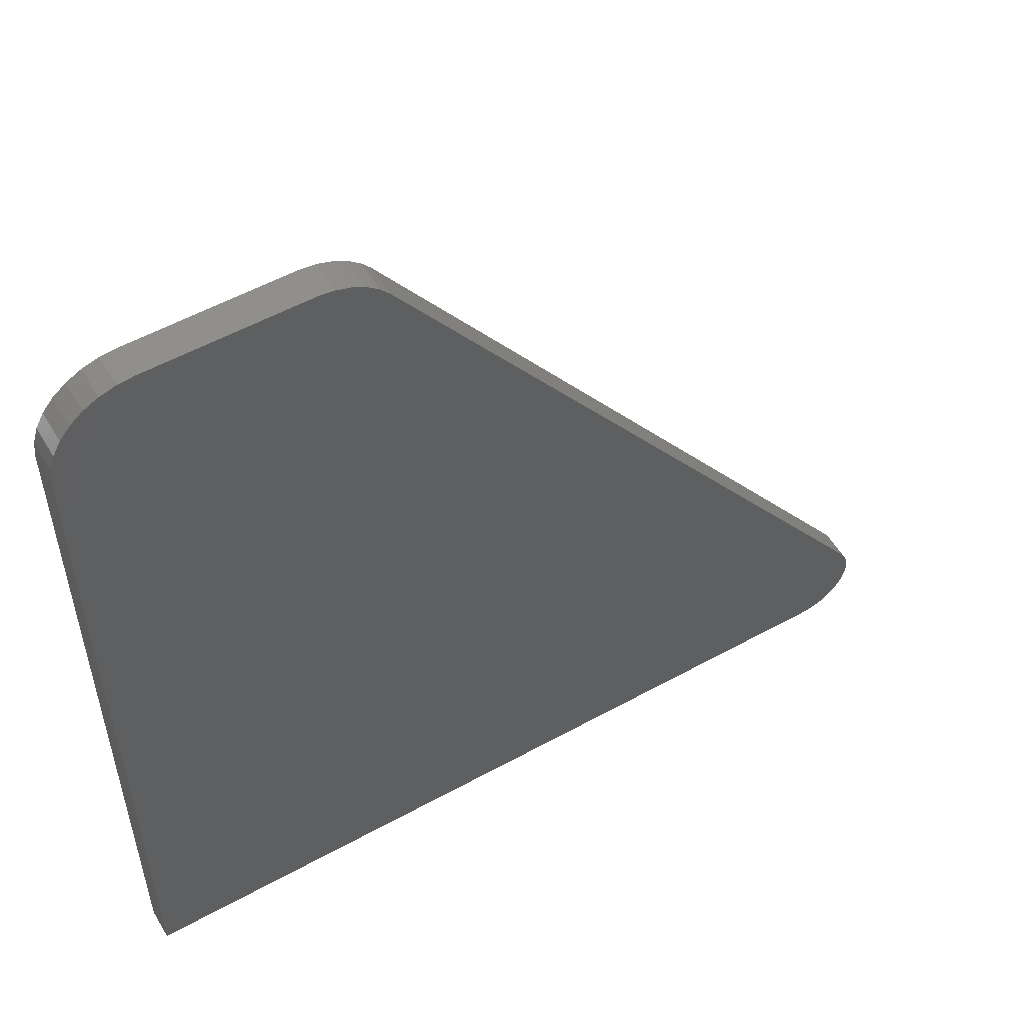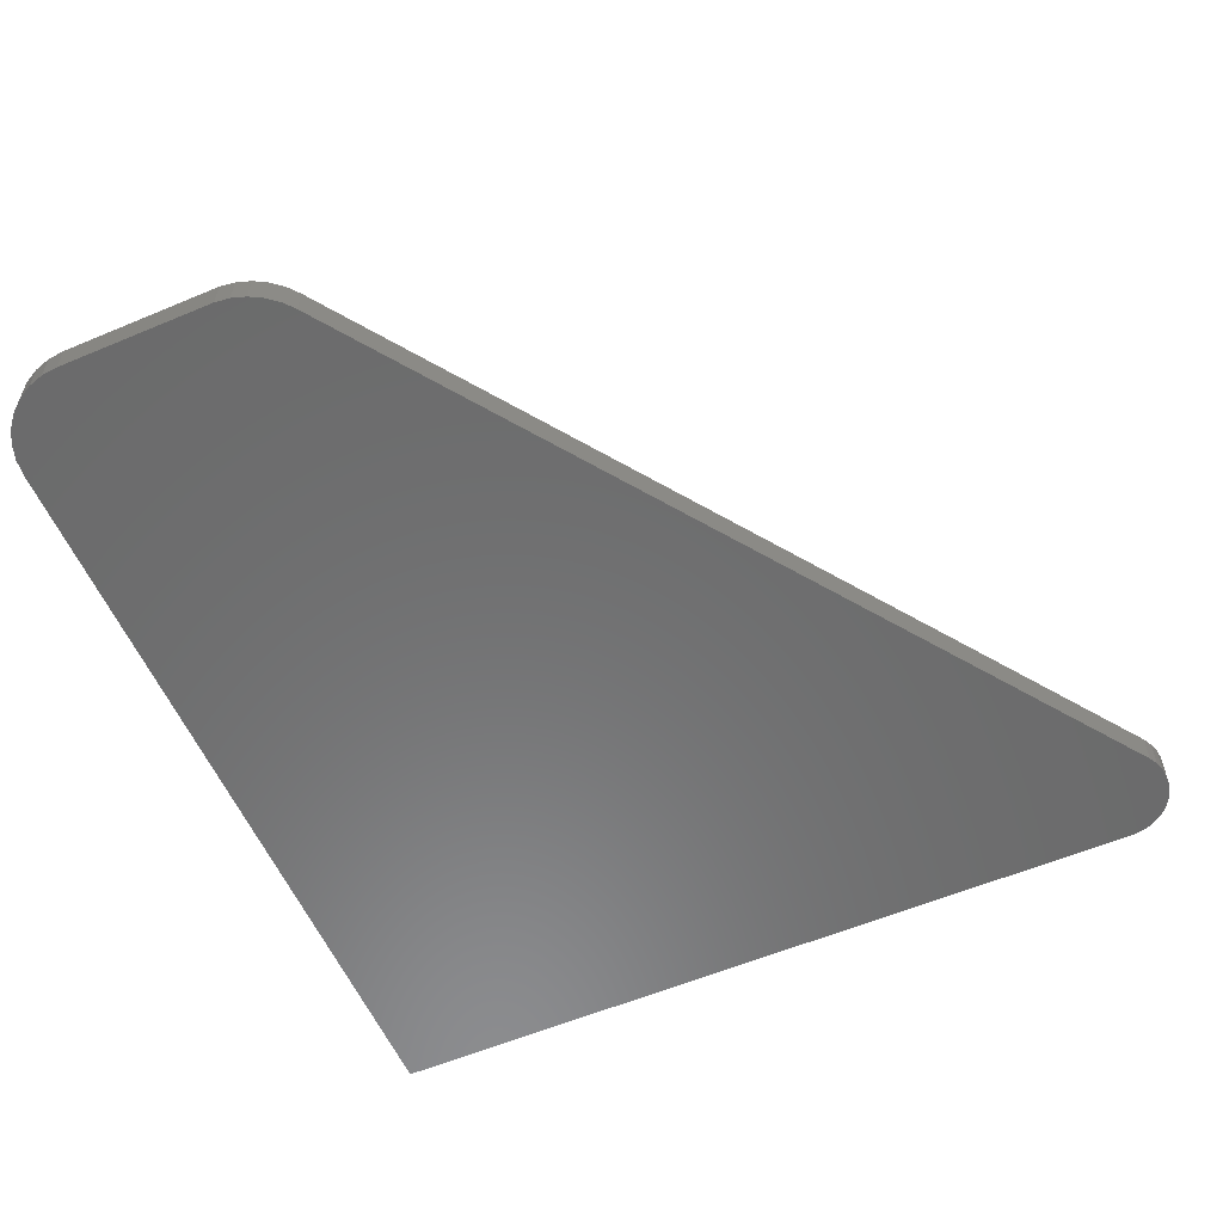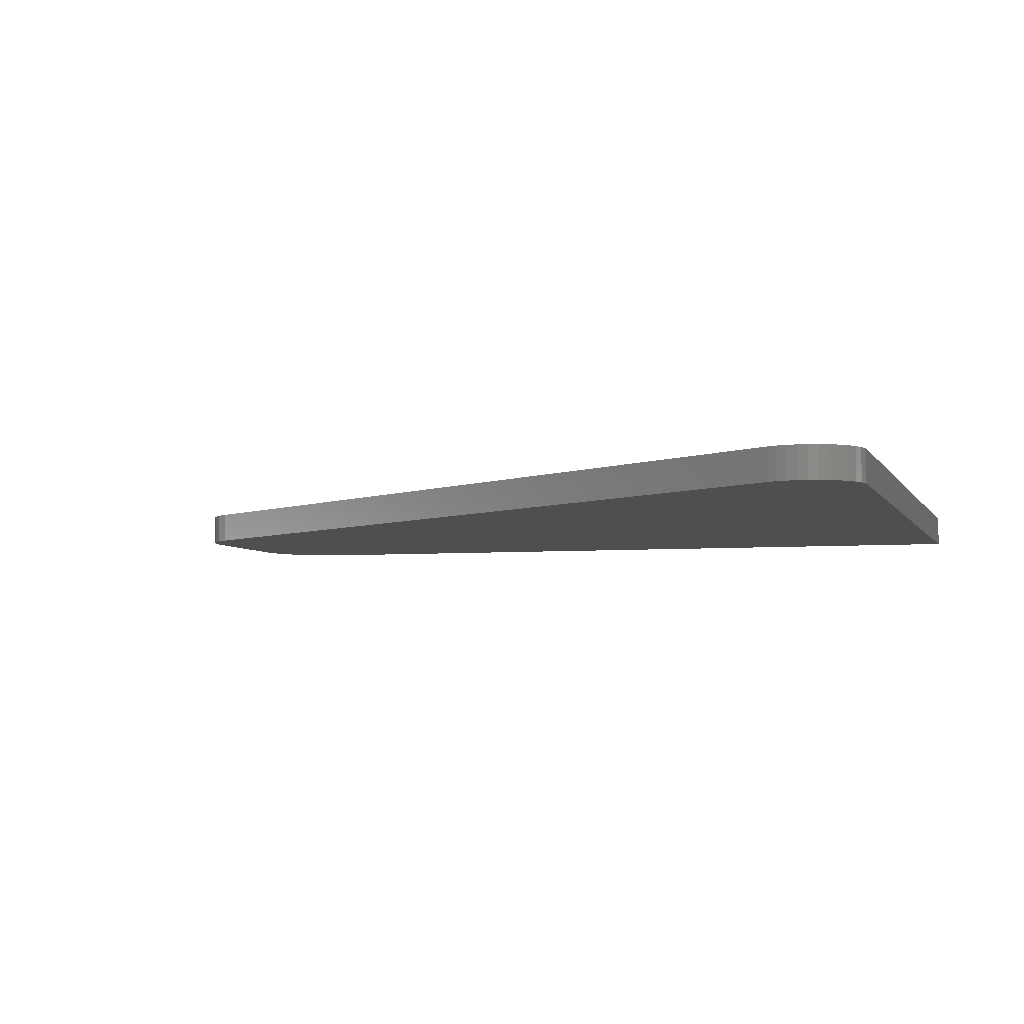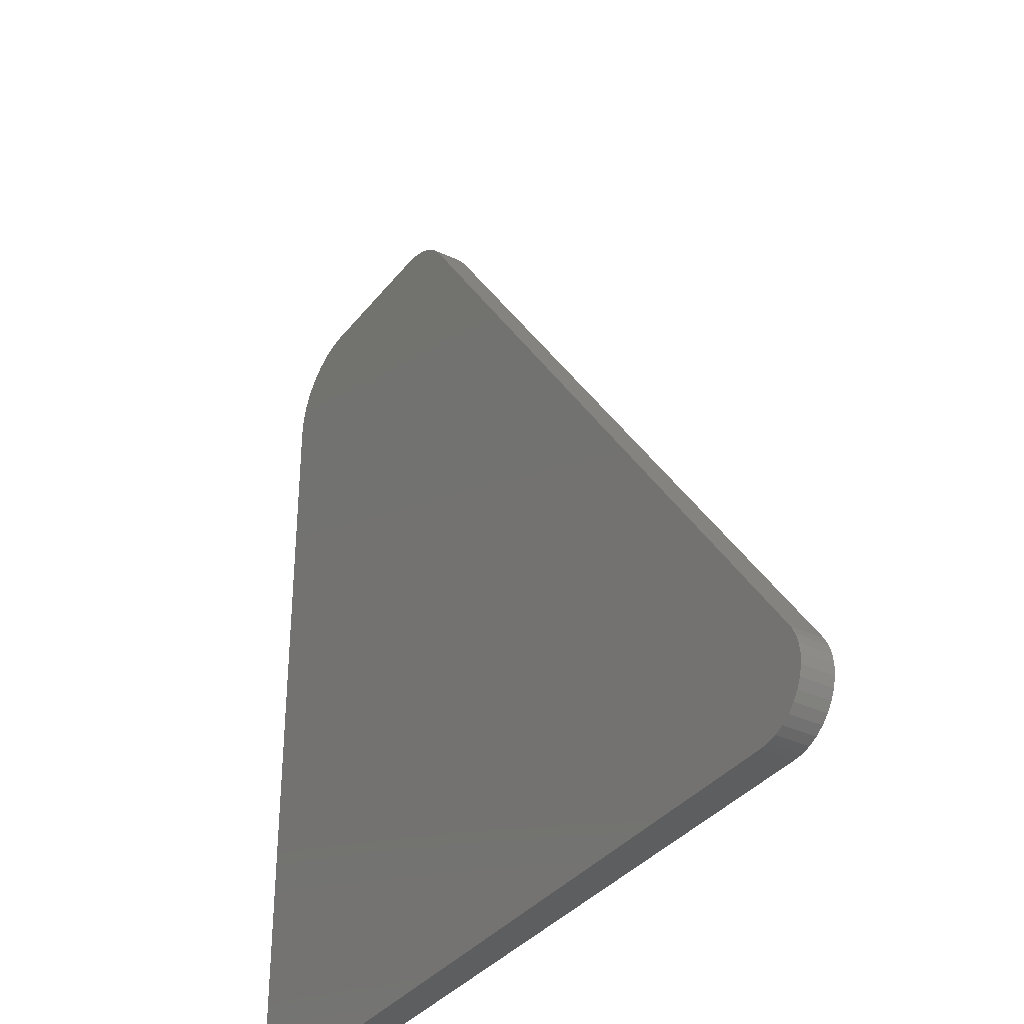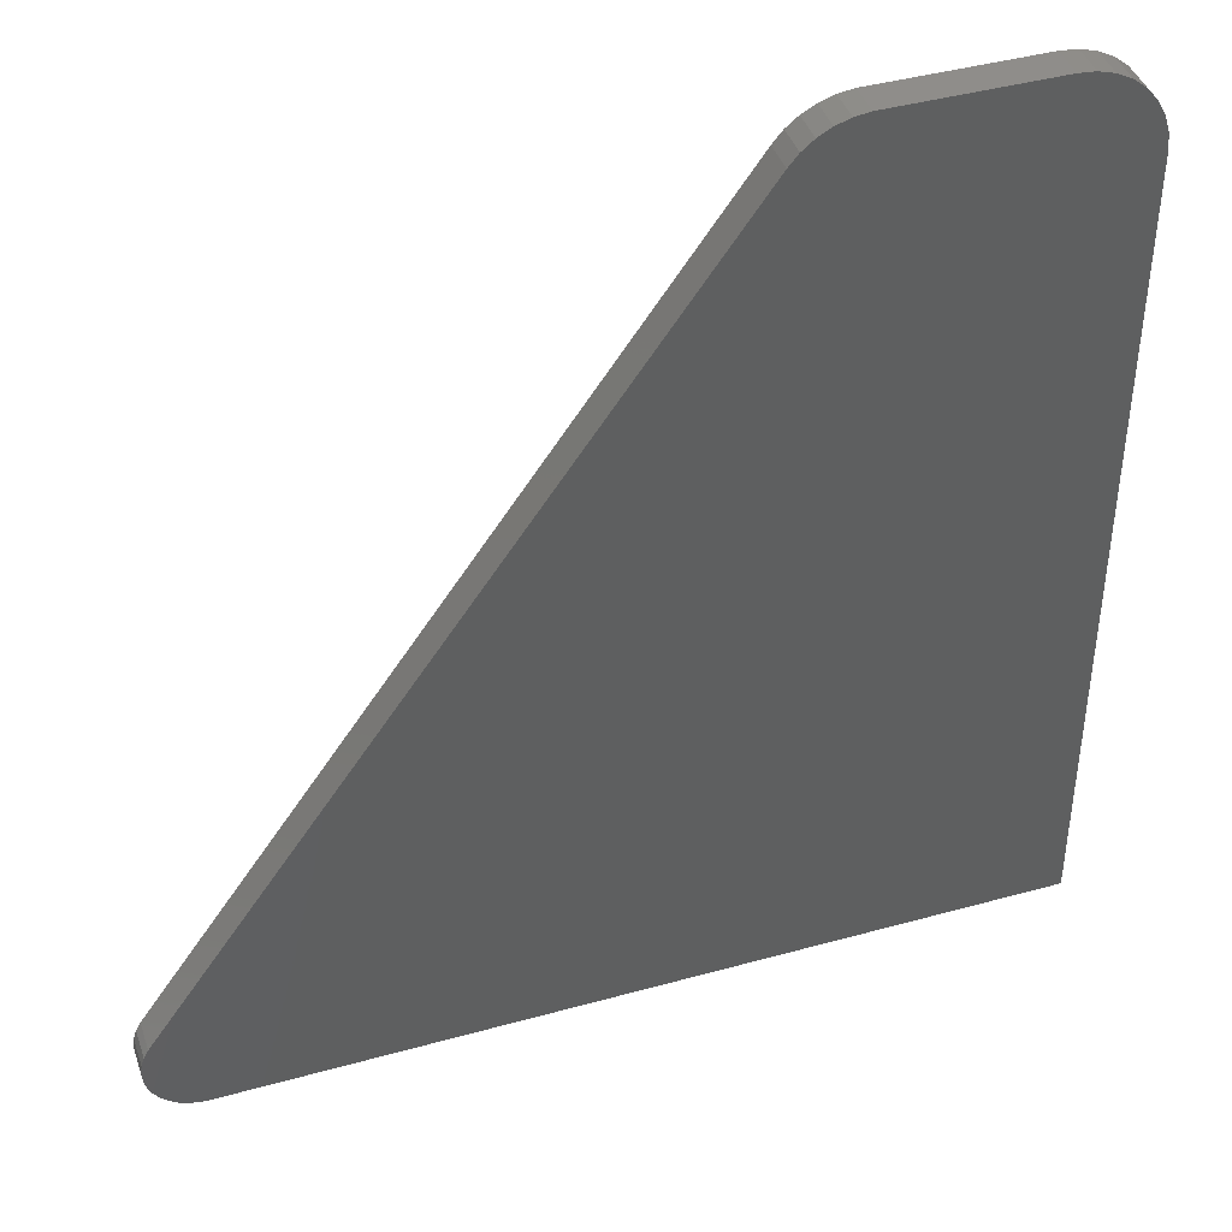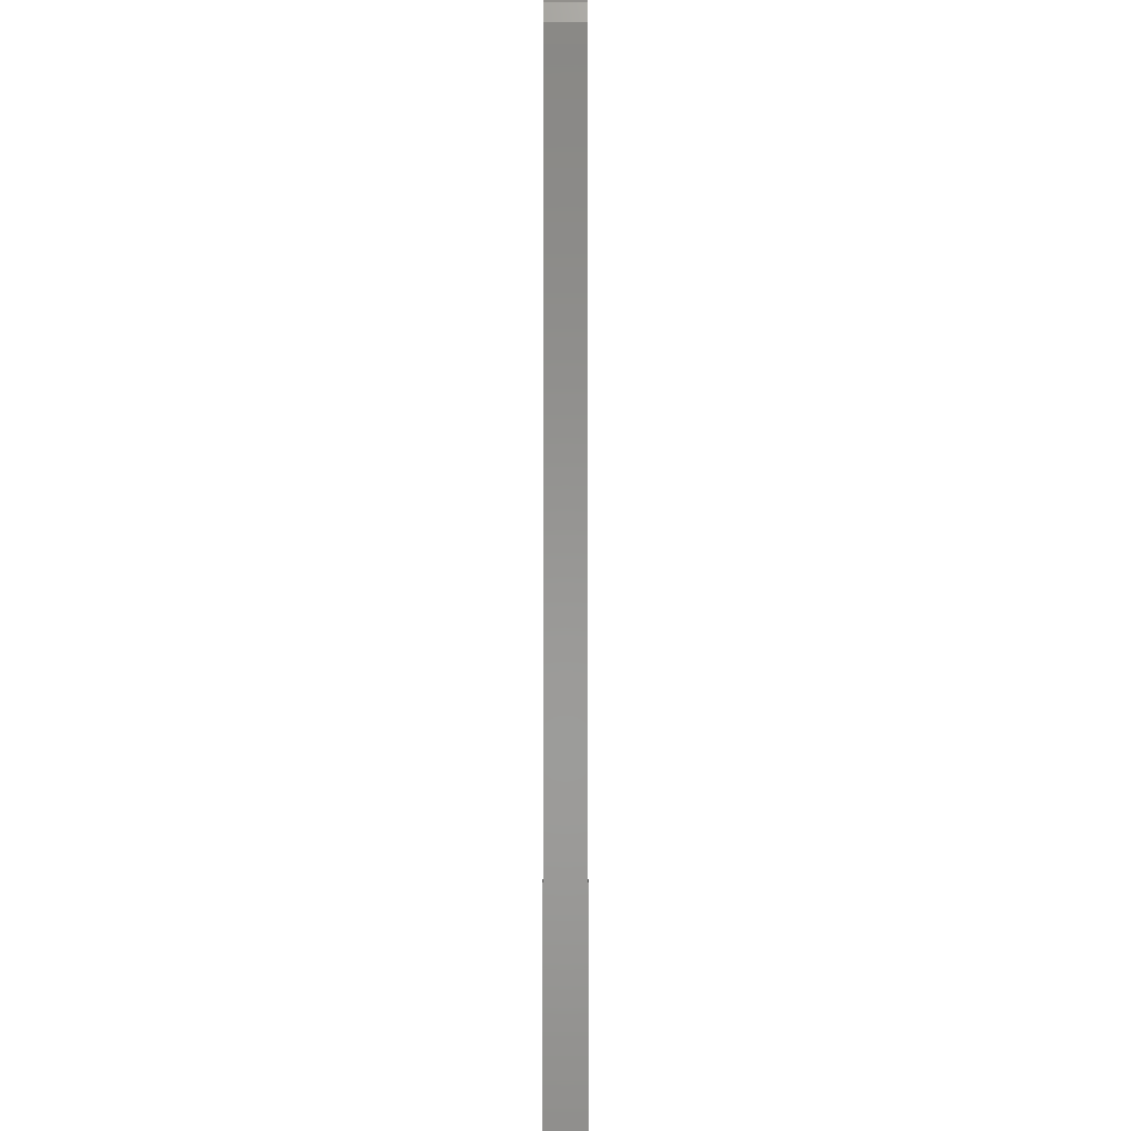
<metadata>
{"format":"stl","ext":"stl","renderer":"f3d","projection":"perspective","resolution":1024,"background":"white","views":[{"elev":54.4,"azim":-30.3,"up":"+Z"},{"elev":-57.5,"azim":23.6,"up":"+Y"},{"elev":-4.9,"azim":106.0,"up":"+Y"},{"elev":-34.9,"azim":57.7,"up":"+Z"},{"elev":42.2,"azim":161.6,"up":"+Z"},{"elev":-1.9,"azim":-90.0,"up":"+Z"}]}
</metadata>
<code>
# stl→obj: 60 verts, 116 faces
v 0.4468 -0.03906 -0.226
v 0.4468 1.191e-16 -0.226
v -0.2042 -0.03906 0.6944
v -0.2042 1e-16 0.6944
v -0.2909 9.269e-17 0.75
v -0.2909 -0.03906 0.75
v -0.2727 9.458e-17 0.7476
v -0.2727 -0.03906 0.7476
v -0.2552 9.62e-17 0.7418
v -0.2552 -0.03906 0.7418
v -0.2392 9.749e-17 0.733
v -0.2392 -0.03906 0.733
v -0.225 9.842e-17 0.7213
v -0.225 -0.03906 0.7213
v -0.2132 9.894e-17 0.7072
v -0.2132 -0.03906 0.7072
v -0.5859 0 -0.3281
v 0.4136 1.1e-16 -0.3245
v 0.39 1.084e-16 -0.3281
v 0.402 1.085e-16 -0.3274
v -0.5037 6.927e-17 0.748
v -0.4838 7.119e-17 0.75
v -0.5229 6.682e-17 0.7422
v -0.5405 6.433e-17 0.7328
v 0.4543 1.168e-16 -0.2834
v 0.4495 1.156e-16 -0.2943
v 0.4427 1.143e-16 -0.3042
v -0.5859 5.458e-17 0.6479
v -0.584 5.59e-17 0.6678
v 0.4525 1.192e-16 -0.2365
v 0.4561 1.19e-16 -0.2479
v 0.4577 1.185e-16 -0.2598
v 0.4571 1.177e-16 -0.2717
v 0.4343 1.129e-16 -0.3127
v 0.4245 1.115e-16 -0.3195
v -0.556 6.191e-17 0.7201
v -0.5687 5.964e-17 0.7046
v -0.5782 5.761e-17 0.6869
v 0.39 -0.03906 -0.3281
v 0.4136 -0.03906 -0.3245
v -0.5859 -0.03906 -0.3281
v 0.402 -0.03906 -0.3274
v -0.5037 -0.03906 0.748
v -0.4838 -0.03906 0.75
v -0.5229 -0.03906 0.7422
v -0.5405 -0.03906 0.7328
v 0.4427 -0.03906 -0.3042
v 0.4495 -0.03906 -0.2943
v 0.4543 -0.03906 -0.2834
v -0.5859 -0.03906 0.6479
v 0.4577 -0.03906 -0.2598
v 0.4561 -0.03906 -0.2479
v 0.4525 -0.03906 -0.2365
v -0.584 -0.03906 0.6678
v 0.4571 -0.03906 -0.2717
v 0.4245 -0.03906 -0.3195
v 0.4343 -0.03906 -0.3127
v -0.5782 -0.03906 0.6869
v -0.5687 -0.03906 0.7046
v -0.556 -0.03906 0.7201
f 1 2 3
f 3 2 4
f 5 6 7
f 7 6 8
f 7 8 9
f 9 8 10
f 9 10 11
f 11 10 12
f 11 12 13
f 13 12 14
f 13 14 15
f 15 14 16
f 17 18 19
f 18 20 19
f 7 21 5
f 21 22 5
f 23 21 7
f 9 23 7
f 24 23 9
f 25 26 27
f 28 29 2
f 28 2 30
f 28 30 31
f 28 31 32
f 28 32 17
f 33 25 27
f 33 27 34
f 33 34 35
f 33 35 18
f 33 18 17
f 33 17 32
f 9 11 24
f 24 11 13
f 24 13 36
f 36 13 15
f 36 15 37
f 37 15 4
f 37 4 38
f 38 4 2
f 38 2 29
f 39 40 41
f 39 42 40
f 6 43 8
f 6 44 43
f 8 43 45
f 8 45 10
f 10 45 46
f 47 48 49
f 50 41 51
f 50 51 52
f 50 52 53
f 50 53 1
f 50 1 54
f 55 51 41
f 55 41 40
f 55 40 56
f 55 56 57
f 55 57 47
f 55 47 49
f 54 1 58
f 58 1 3
f 58 3 59
f 59 3 16
f 59 16 60
f 60 16 14
f 60 14 46
f 46 14 12
f 46 12 10
f 4 15 3
f 3 15 16
f 50 28 41
f 41 28 17
f 28 50 29
f 29 50 54
f 29 54 38
f 38 54 58
f 38 58 37
f 37 58 59
f 37 59 36
f 36 59 60
f 36 60 24
f 24 60 46
f 24 46 23
f 23 46 45
f 23 45 21
f 21 45 43
f 21 43 22
f 22 43 44
f 6 5 44
f 44 5 22
f 2 1 30
f 30 1 53
f 30 53 31
f 31 53 52
f 31 52 32
f 32 52 51
f 32 51 33
f 33 51 55
f 33 55 25
f 25 55 49
f 25 49 26
f 26 49 48
f 26 48 27
f 27 48 47
f 27 47 34
f 34 47 57
f 34 57 35
f 35 57 56
f 35 56 18
f 18 56 40
f 18 40 20
f 20 40 42
f 20 42 19
f 19 42 39
f 41 17 39
f 39 17 19

</code>
